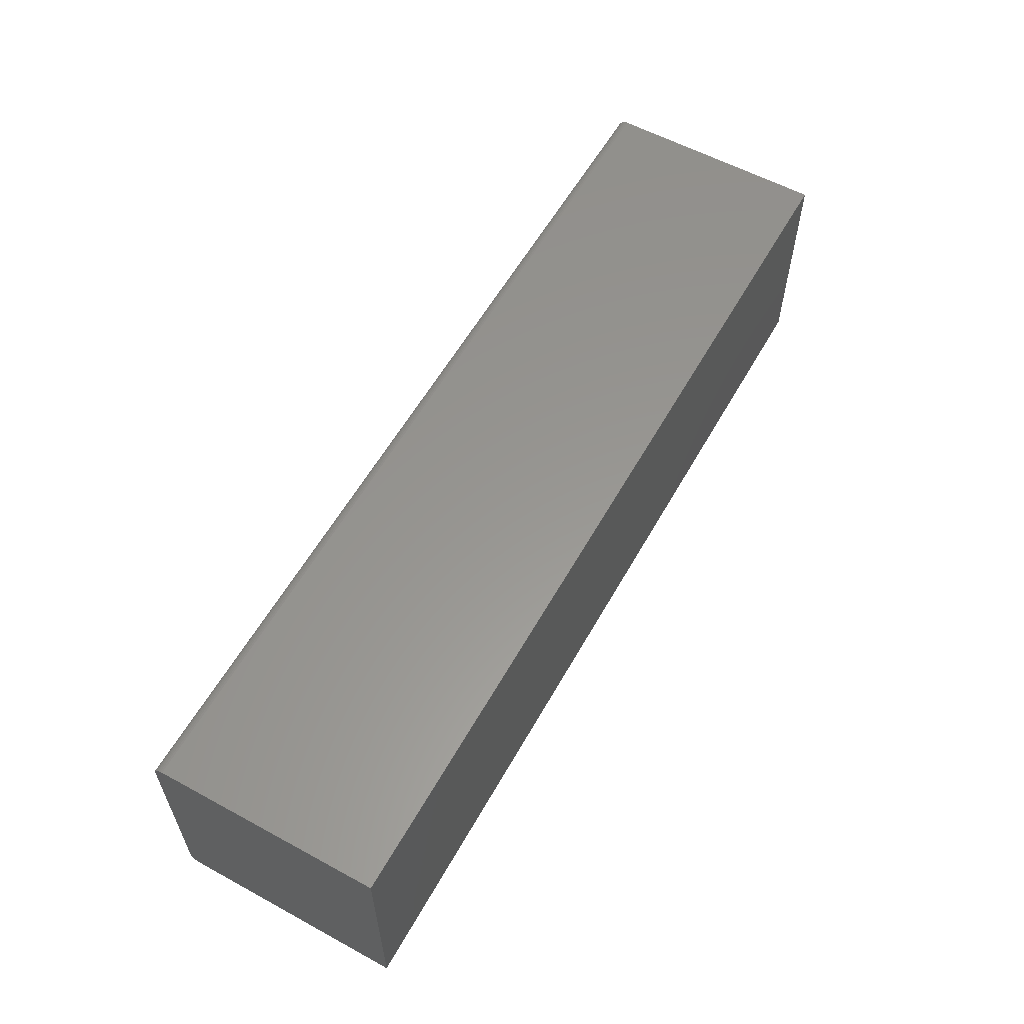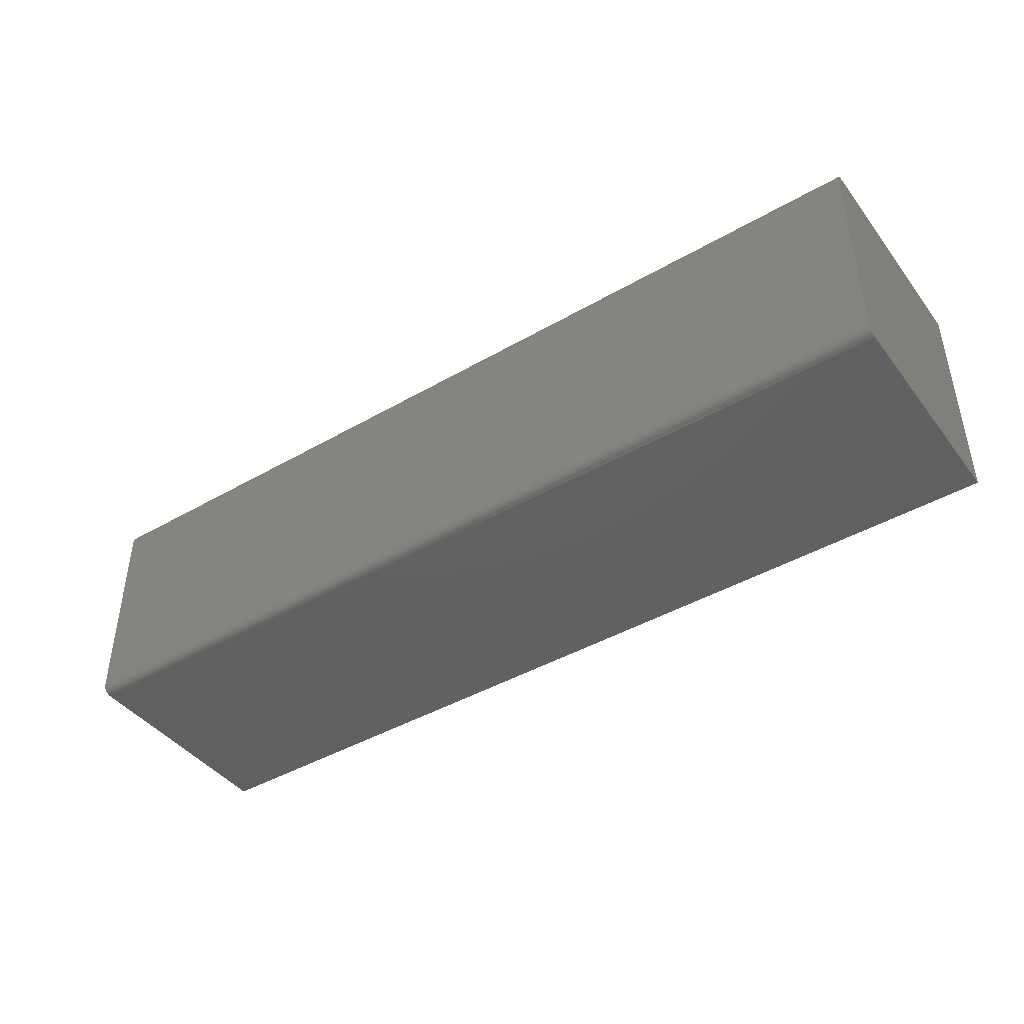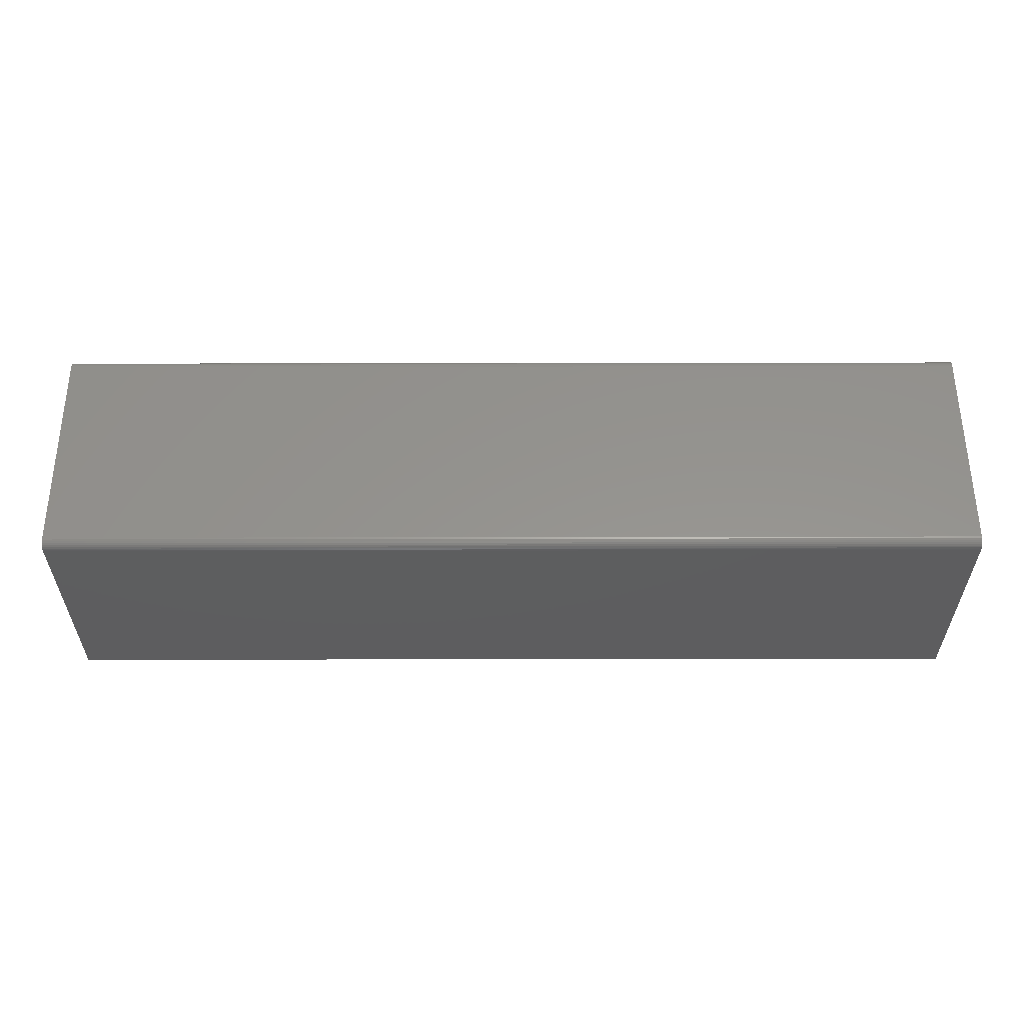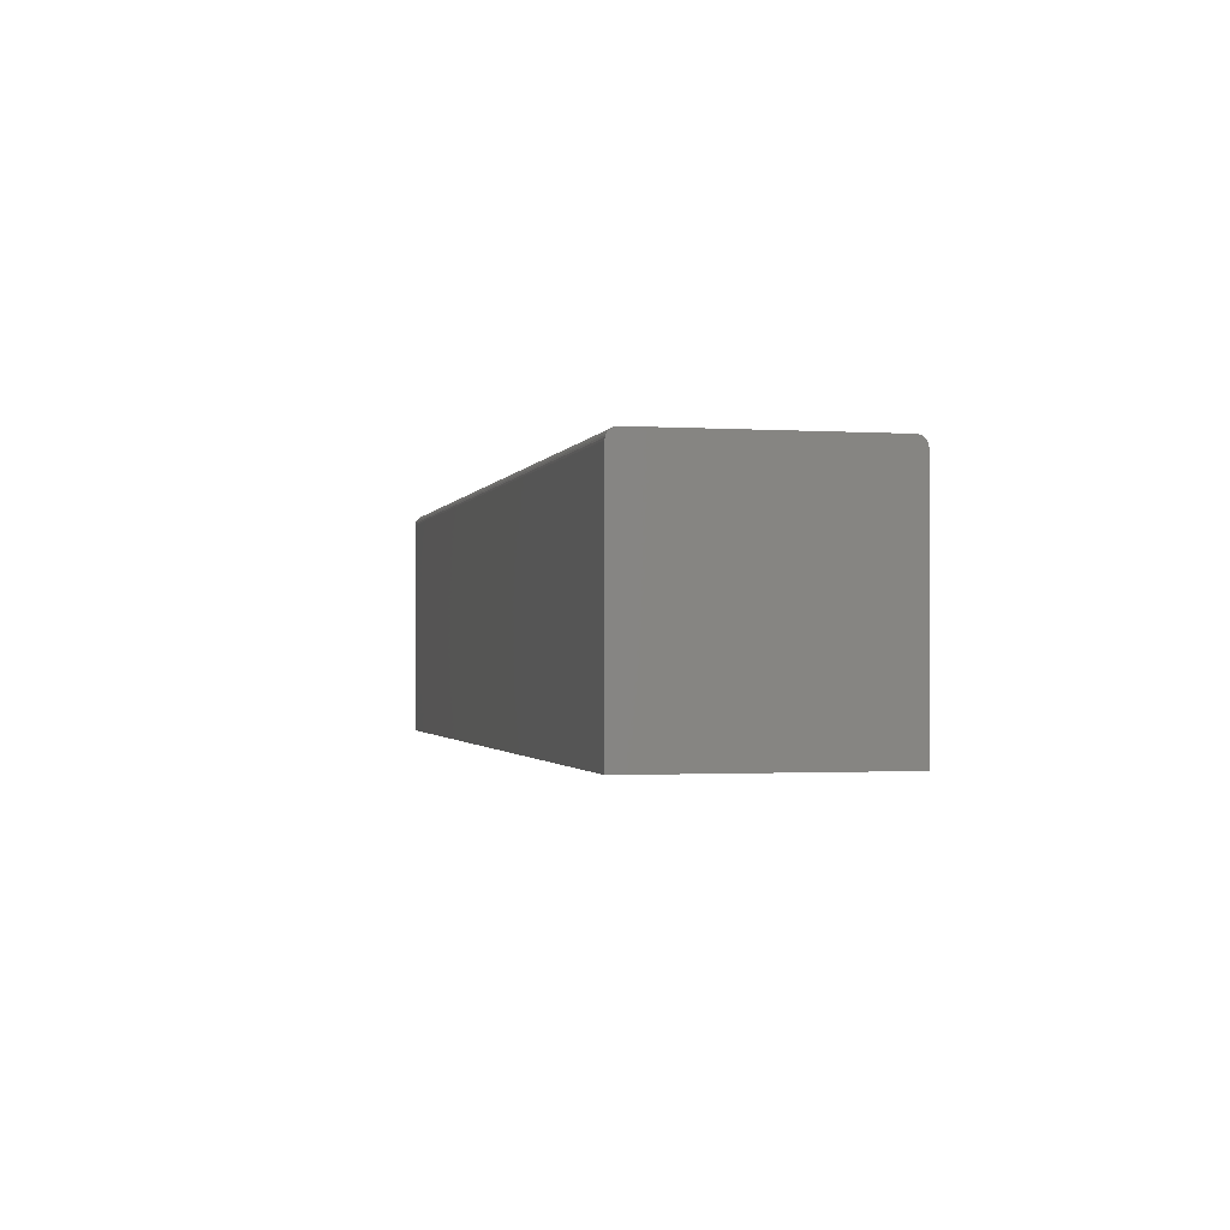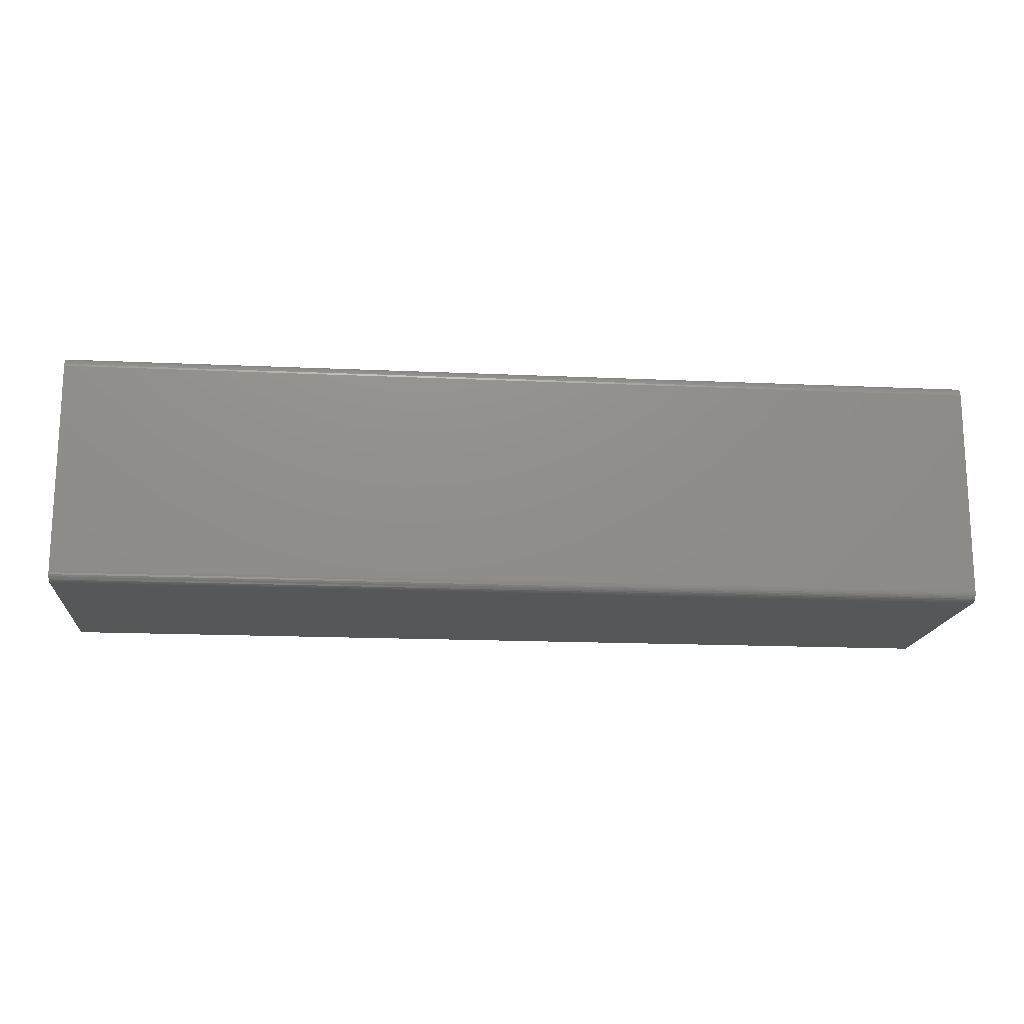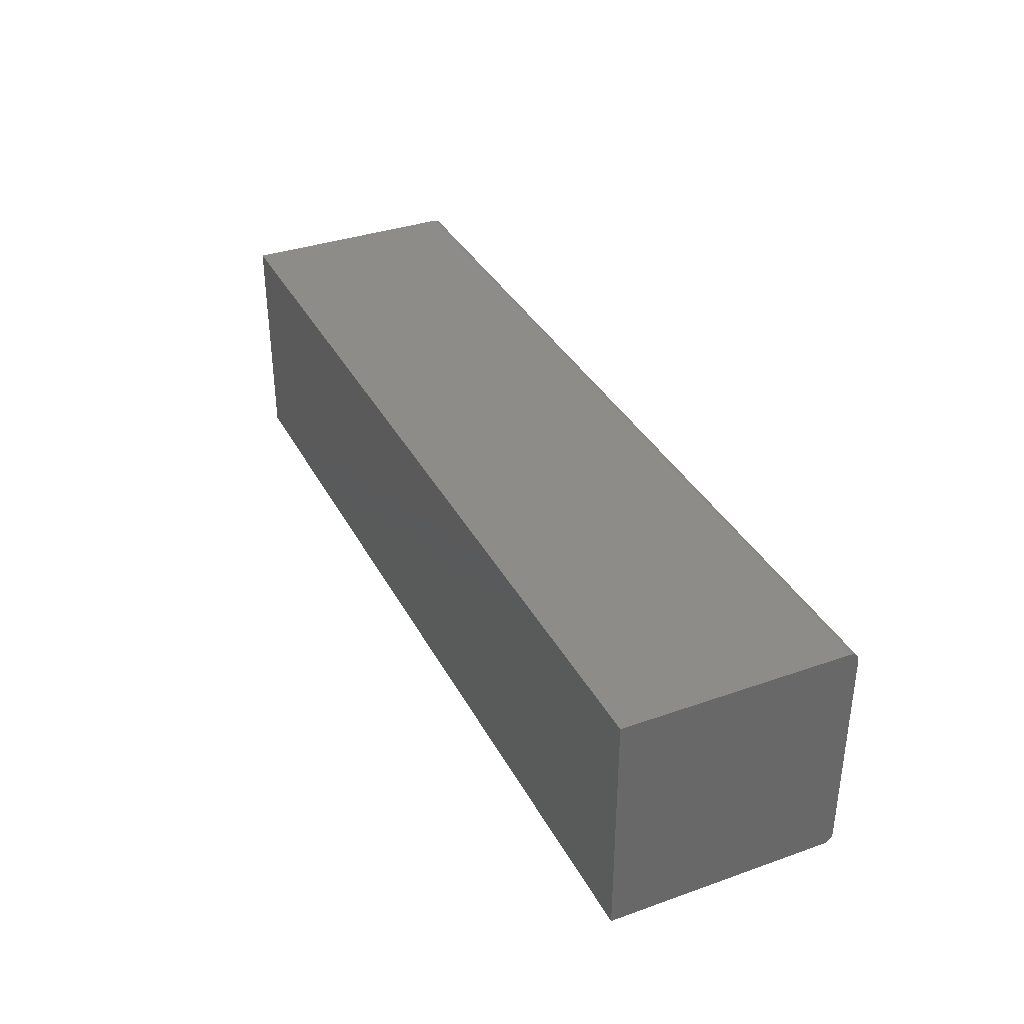
<metadata>
{"format":"stl","ext":"stl","renderer":"f3d","projection":"perspective","resolution":1024,"background":"white","views":[{"elev":58.4,"azim":-60.7,"up":"+Z"},{"elev":-43.1,"azim":-145.6,"up":"+Z"},{"elev":56.8,"azim":179.9,"up":"+Y"},{"elev":-1.2,"azim":-103.2,"up":"+Y"},{"elev":-16.4,"azim":174.6,"up":"+Z"},{"elev":35.5,"azim":65.1,"up":"+Z"}]}
</metadata>
<code>
# stl→obj: 40 verts, 76 faces
v -0.75 0.1914 0.01562
v -0.75 0.1903 0.009646
v -0.75 0.1914 0.3594
v -0.75 0.1911 0.01258
v -0.75 0.1818 0.001189
v -0.75 0.1845 0.3724
v -0.75 0.1845 0.002633
v -0.75 0.1869 0.3704
v -0.75 0.1869 0.004576
v -0.75 0.1888 0.3681
v -0.75 0.1888 0.006944
v -0.75 0.1903 0.3654
v -0.75 0.1911 0.3624
v -0.75 -0.1875 0
v -0.75 -0.1875 0.375
v -0.75 0.1758 0
v -0.75 0.1758 0.375
v -0.75 0.1789 0.0003002
v -0.75 0.1789 0.3747
v -0.75 0.1818 0.3738
v 0.75 0.1914 0.3594
v 0.75 0.1914 0.01562
v 0.75 0.1869 0.004576
v 0.75 0.1869 0.3704
v 0.75 0.1845 0.3724
v 0.75 0.1845 0.002633
v 0.75 0.1818 0.3738
v 0.75 0.1888 0.006944
v 0.75 0.1903 0.009646
v 0.75 0.1911 0.01258
v 0.75 0.1911 0.3624
v 0.75 0.1903 0.3654
v 0.75 0.1888 0.3681
v 0.75 -0.1875 0.375
v 0.75 -0.1875 0
v 0.75 0.1758 0.375
v 0.75 0.1758 0
v 0.75 0.1789 0.3747
v 0.75 0.1789 0.0003002
v 0.75 0.1818 0.001189
f 1 2 3
f 1 4 2
f 5 6 7
f 7 6 8
f 7 8 9
f 9 8 10
f 9 10 11
f 10 12 11
f 11 12 13
f 11 13 2
f 3 2 13
f 14 15 16
f 16 15 17
f 16 17 18
f 18 17 19
f 18 19 5
f 5 19 20
f 5 20 6
f 21 22 3
f 3 22 1
f 23 24 25
f 23 25 26
f 26 25 27
f 28 29 30
f 28 30 22
f 28 22 21
f 28 21 31
f 28 31 32
f 28 32 33
f 28 33 24
f 28 24 23
f 34 35 36
f 36 35 37
f 36 37 38
f 38 37 39
f 38 39 27
f 27 39 40
f 27 40 26
f 15 34 17
f 17 34 36
f 21 3 31
f 31 3 13
f 31 13 32
f 32 13 12
f 32 12 33
f 33 12 10
f 33 10 24
f 24 10 8
f 24 8 25
f 25 8 6
f 25 6 27
f 27 6 20
f 27 20 38
f 38 20 19
f 38 19 36
f 36 19 17
f 14 16 35
f 35 16 37
f 37 16 39
f 39 16 18
f 39 18 40
f 40 18 5
f 40 5 26
f 26 5 7
f 26 7 23
f 23 7 9
f 23 9 28
f 28 9 11
f 28 11 29
f 29 11 2
f 29 2 30
f 30 2 4
f 30 4 22
f 22 4 1
f 15 14 34
f 34 14 35

</code>
